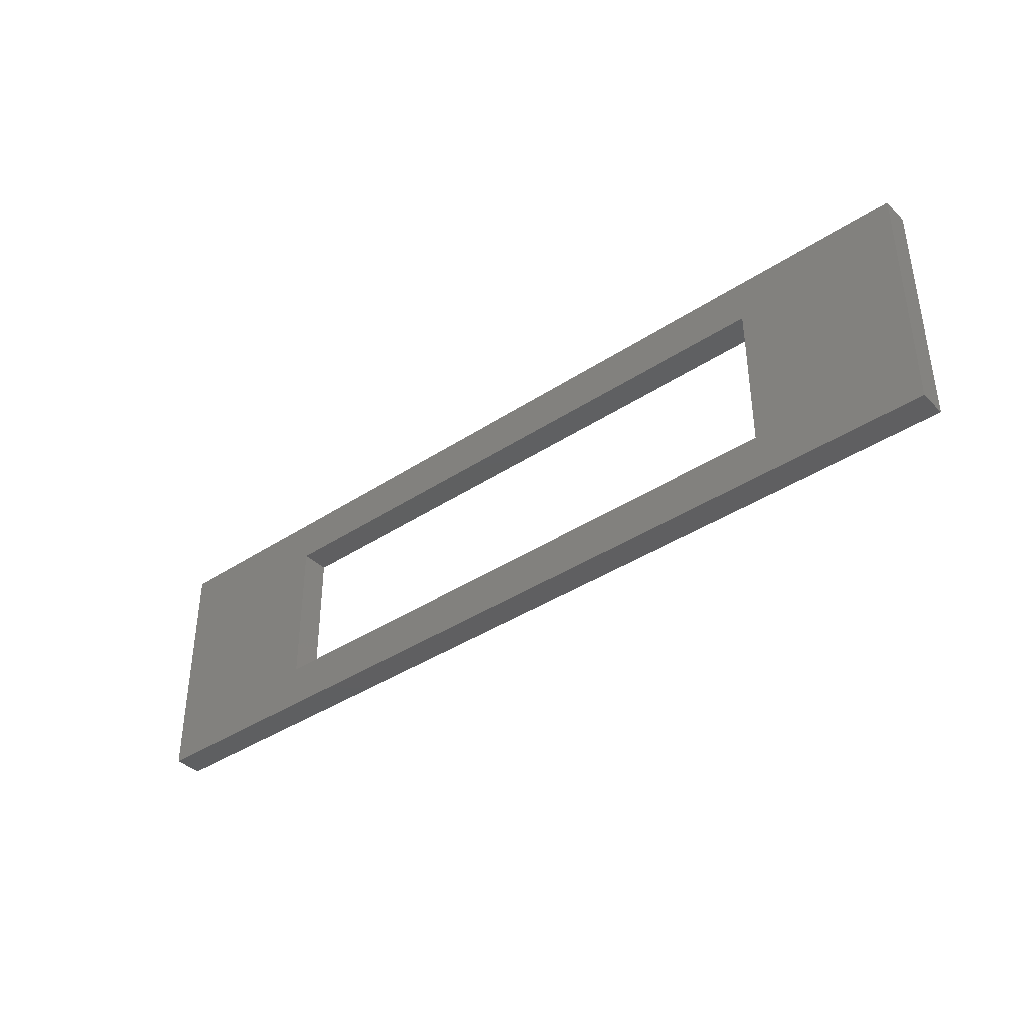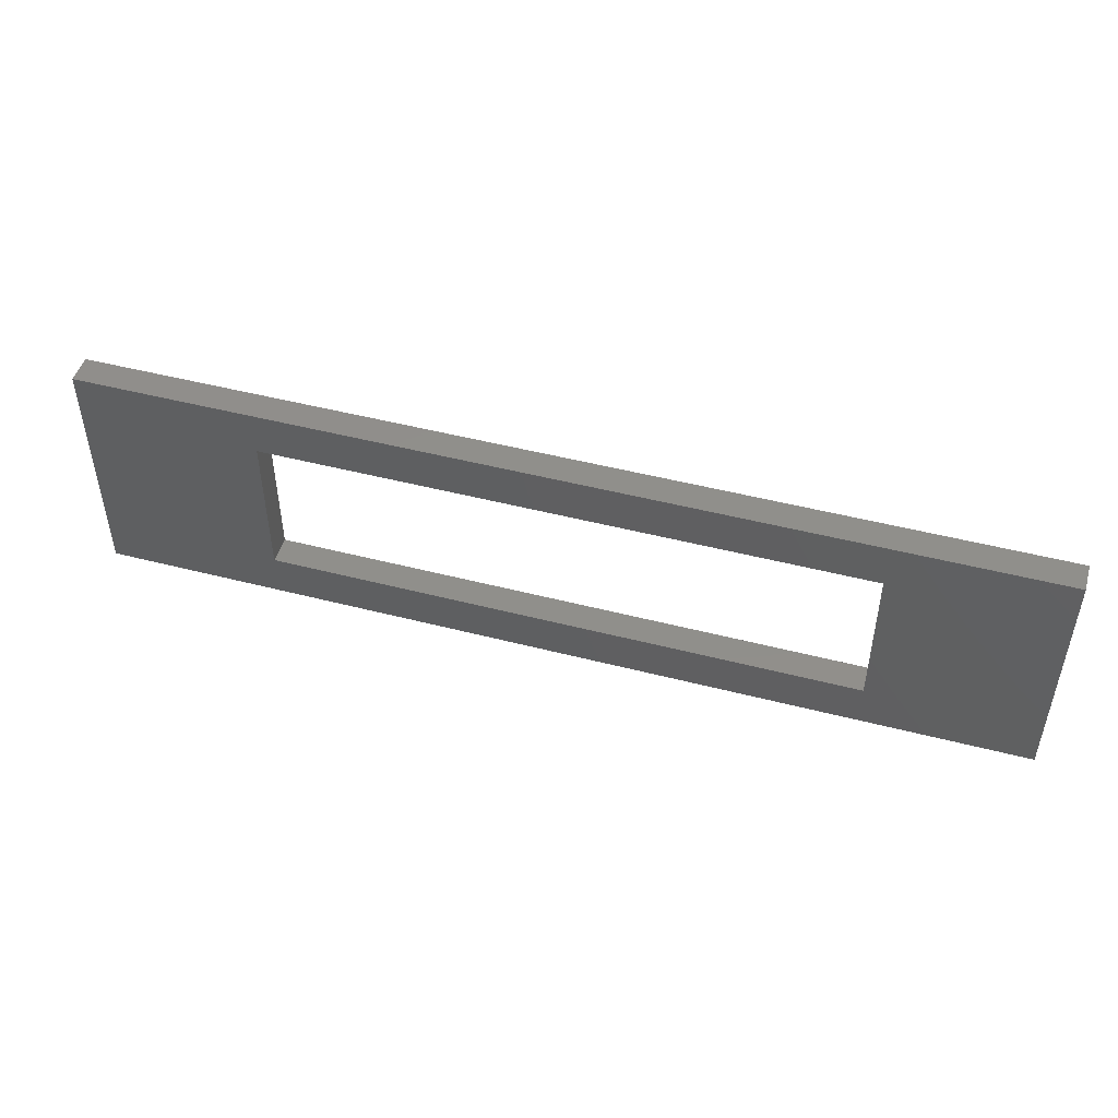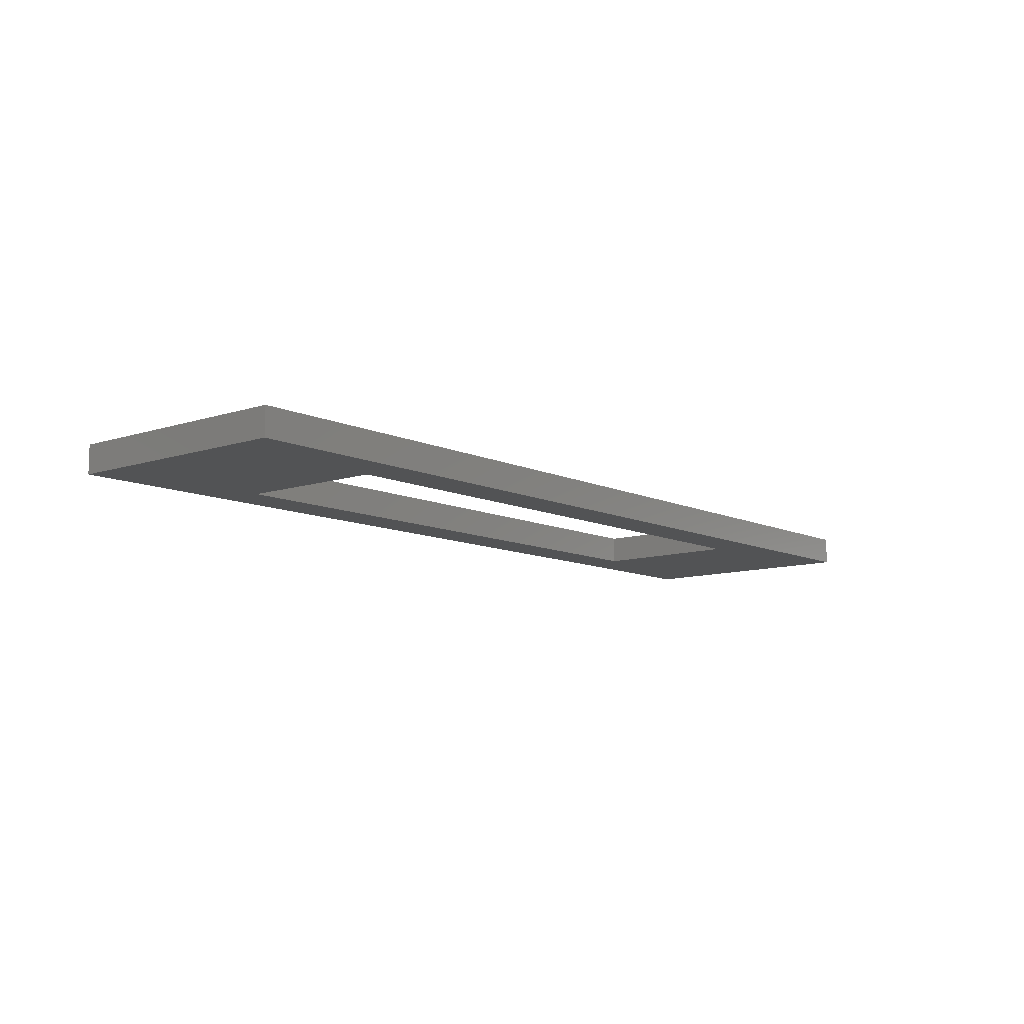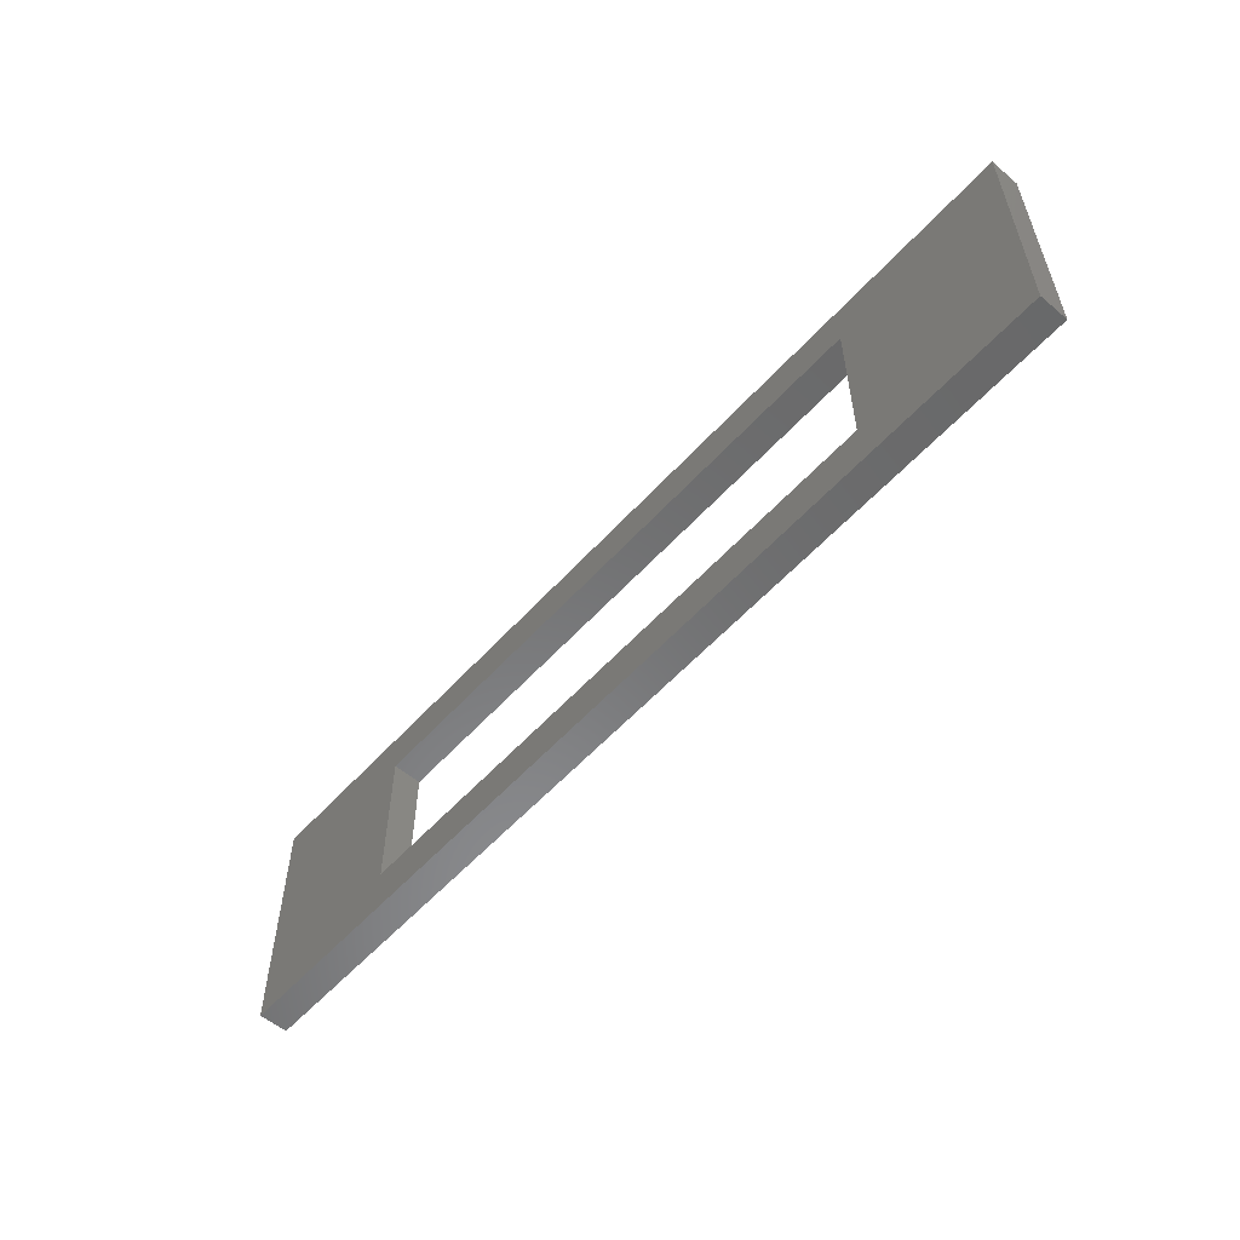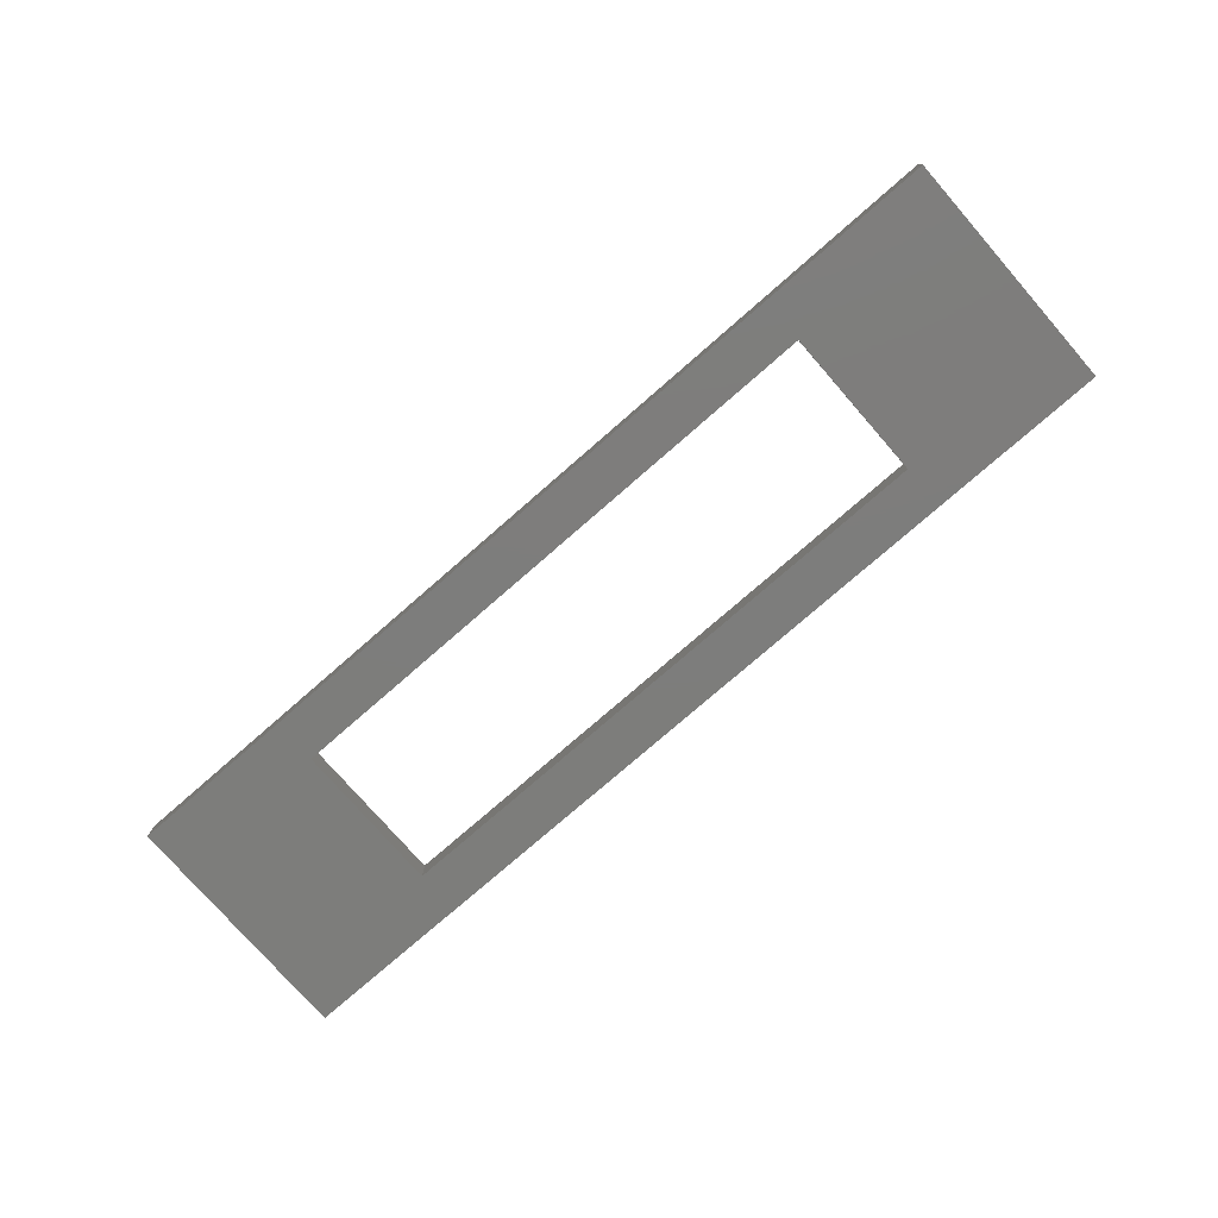
<metadata>
{"format":"stl","ext":"stl","renderer":"f3d","projection":"perspective","resolution":1024,"background":"white","views":[{"elev":-38.9,"azim":39.7,"up":"+Y"},{"elev":48.4,"azim":16.1,"up":"+Y"},{"elev":-10.1,"azim":130.1,"up":"+Z"},{"elev":-55.8,"azim":-131.3,"up":"+Y"},{"elev":-76.7,"azim":-138.9,"up":"+Z"}]}
</metadata>
<code>
# stl→obj: 16 verts, 32 faces
v 157.5 0 0
v 157.5 0 5
v -7.5 0 5
v -7.5 0 0
v 157.5 43 0
v 157.5 43 5
v -7.5 43 0
v -7.5 43 5
v 128 8 5
v 24 8 5
v 128 35 5
v 24 35 5
v 128 35 0
v 24 35 0
v 128 8 0
v 24 8 0
f 1 2 3
f 3 4 1
f 5 6 2
f 2 1 5
f 7 8 6
f 6 5 7
f 4 3 8
f 8 7 4
f 2 9 10
f 11 9 2
f 2 6 11
f 12 11 6
f 6 8 12
f 10 12 8
f 8 3 10
f 10 3 2
f 5 13 14
f 15 13 5
f 5 1 15
f 16 15 1
f 1 4 16
f 14 16 4
f 4 7 14
f 14 7 5
f 10 9 15
f 15 16 10
f 9 11 13
f 13 15 9
f 11 12 14
f 14 13 11
f 12 10 16
f 16 14 12

</code>
